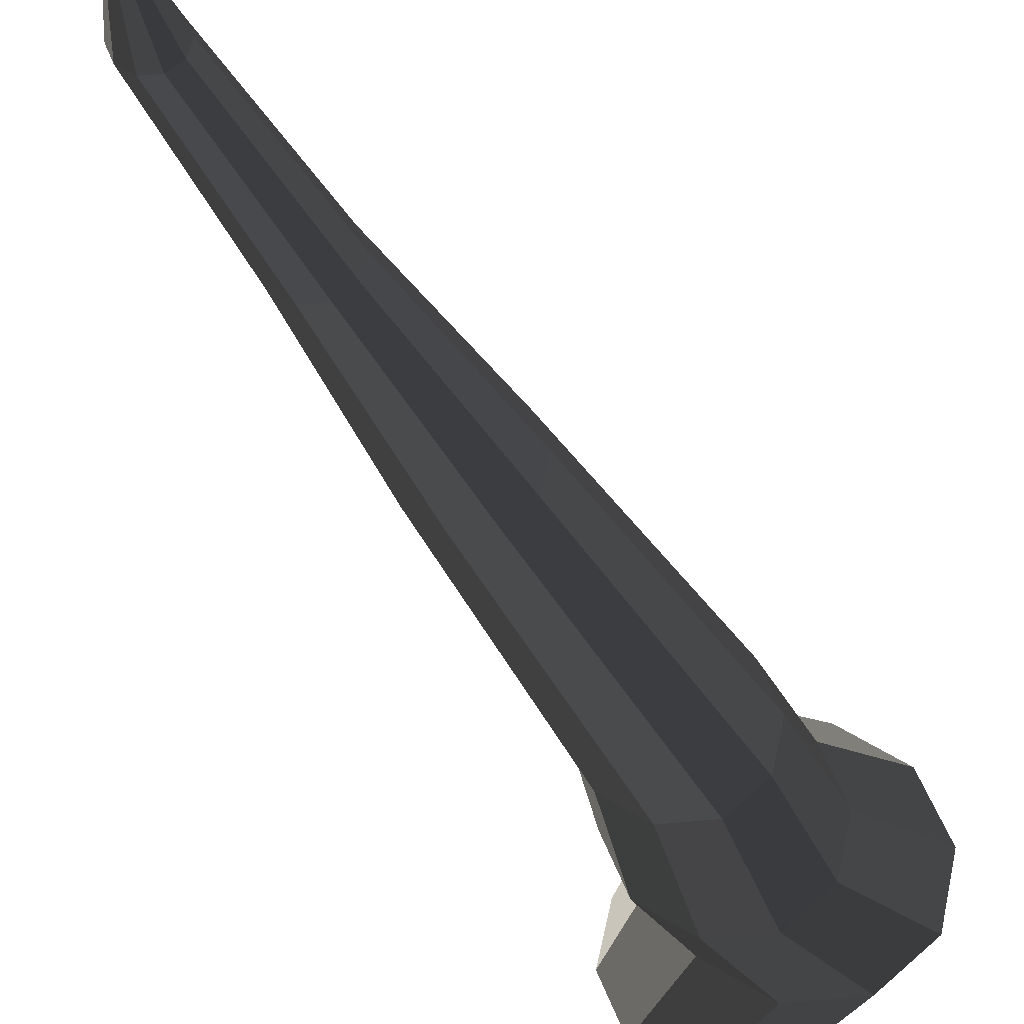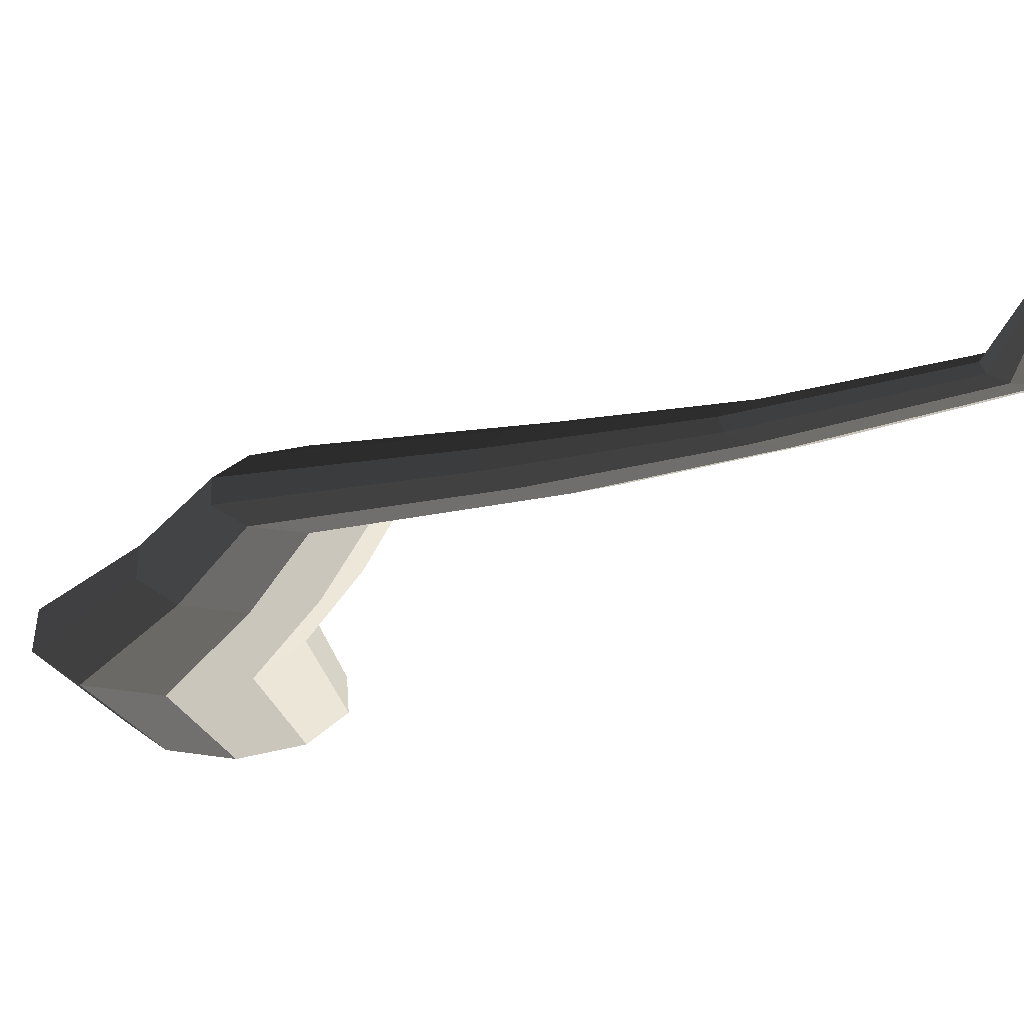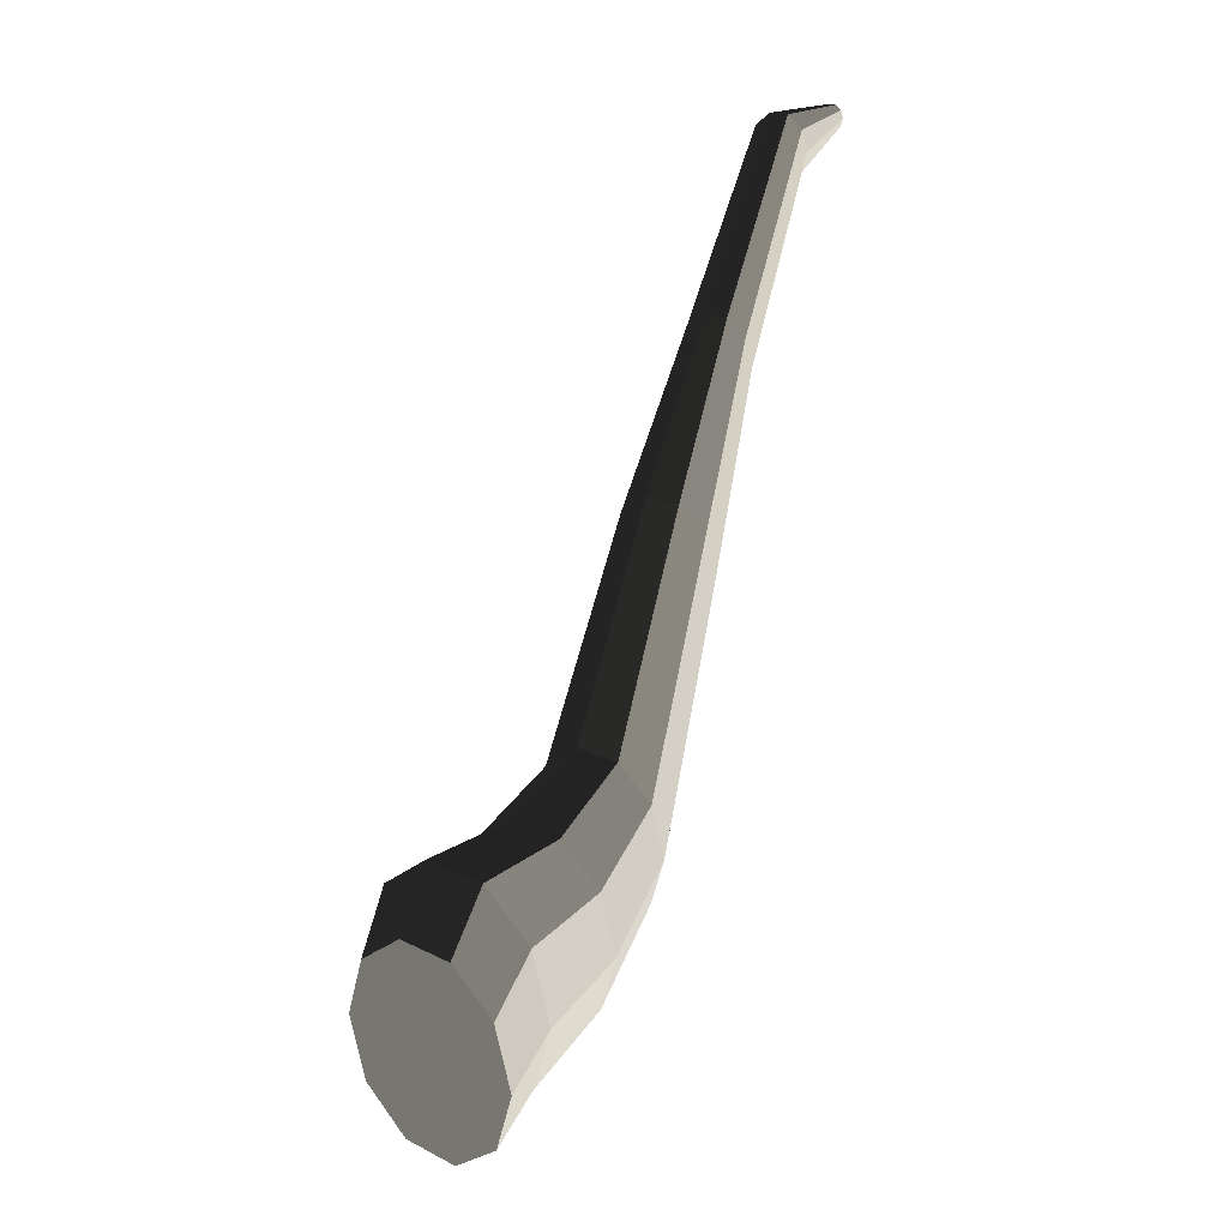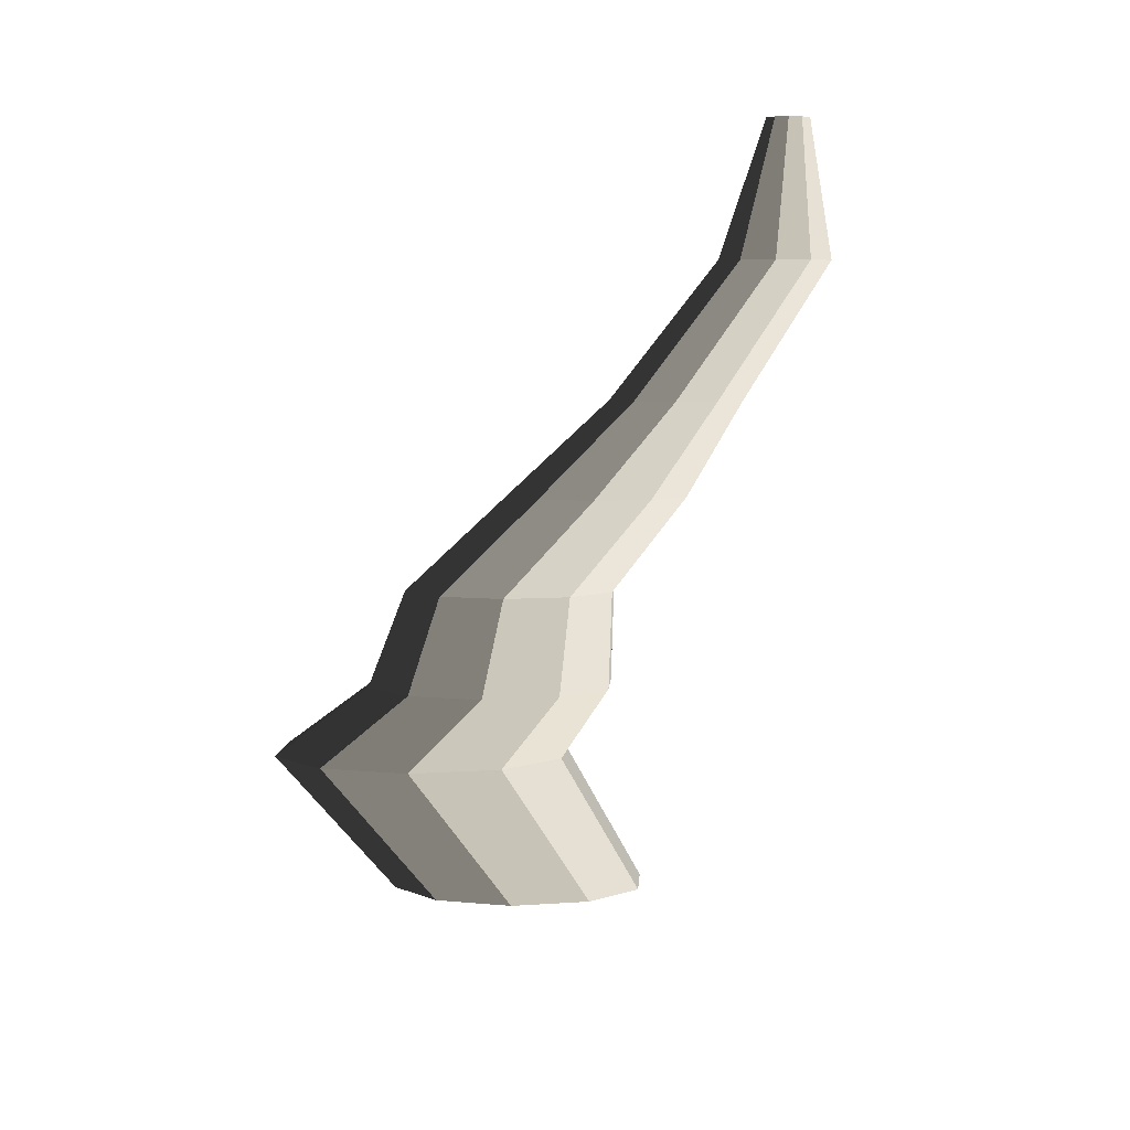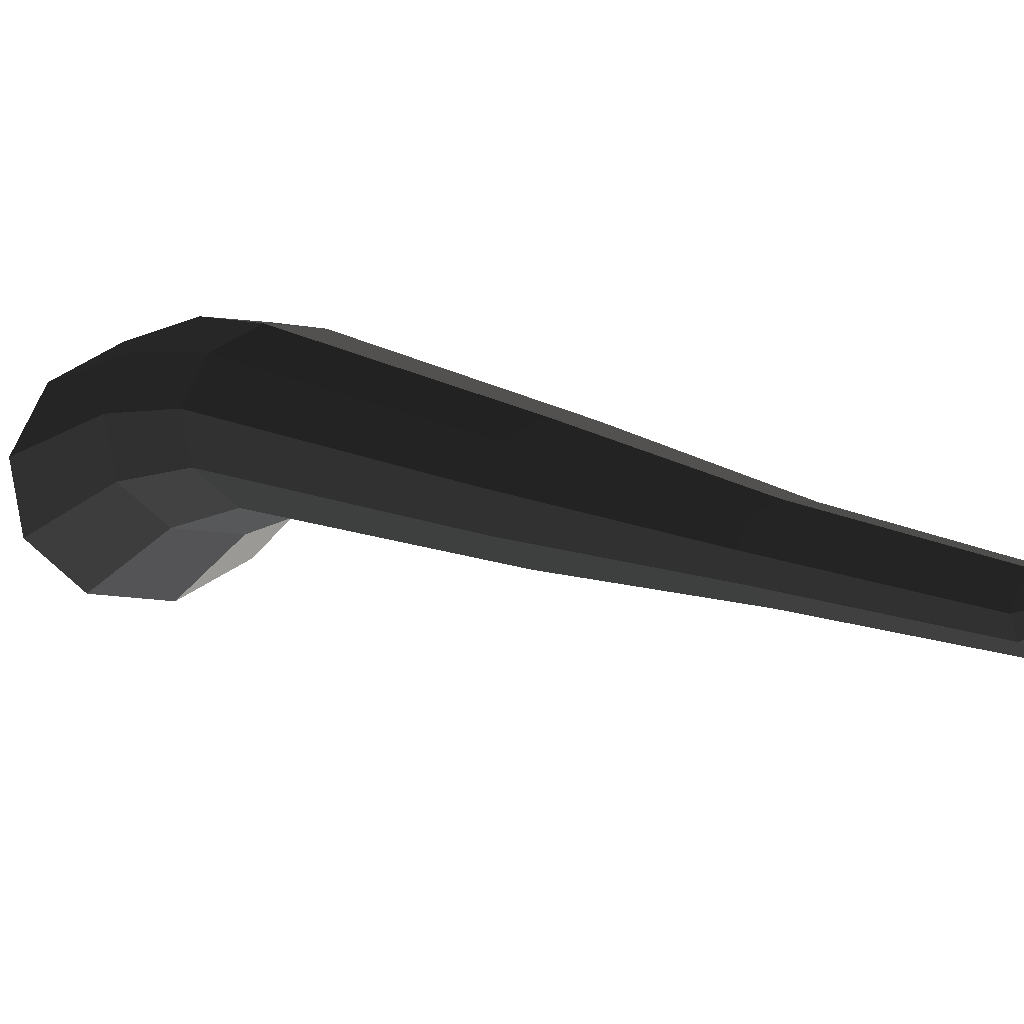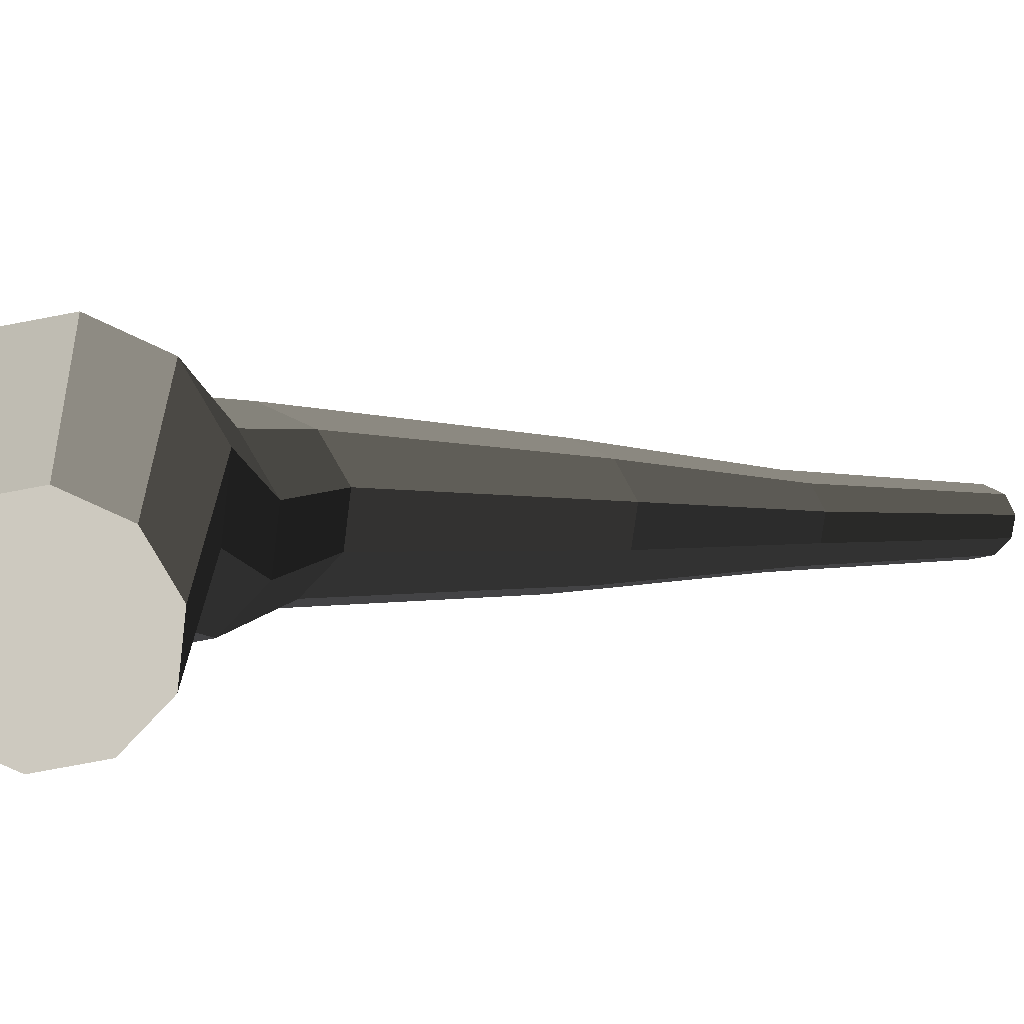
<metadata>
{"format":"obj","ext":"obj","renderer":"f3d","projection":"perspective","resolution":1024,"background":"white","views":[{"elev":63.6,"azim":138.9,"up":"+Y"},{"elev":26.1,"azim":-58.4,"up":"+Y"},{"elev":18.8,"azim":43.0,"up":"+Z"},{"elev":5.0,"azim":-15.4,"up":"+Y"},{"elev":71.3,"azim":-66.8,"up":"+Y"},{"elev":-75.2,"azim":-97.3,"up":"+Y"}]}
</metadata>
<code>
v 0.1017 -0.3647 -0.5272
v 0.06123 -0.3647 -0.4026
v 0.1672 -0.3647 -0.4796
v 0.02073 -0.3647 -0.5272
v -0.04479 -0.3647 -0.4796
v -0.06983 -0.3647 -0.4026
v -0.04479 -0.3647 -0.3256
v 0.02073 -0.3647 -0.2779
v 0.1017 -0.3647 -0.2779
v 0.1672 -0.3647 -0.3255
v 0.1923 -0.3647 -0.4026
v 0.1672 -0.3647 -0.4796
v 0.08413 -0.2252 -0.4993
v 0.007707 -0.2252 -0.5548
v 0.1017 -0.3647 -0.5272
v 0.1017 -0.3647 -0.5272
v 0.007707 -0.2252 -0.5548
v -0.08676 -0.2252 -0.5548
v 0.02073 -0.3647 -0.5272
v 0.02073 -0.3647 -0.5272
v -0.08676 -0.2252 -0.5548
v -0.1632 -0.2252 -0.4993
v -0.04479 -0.3647 -0.4796
v -0.04479 -0.3647 -0.4796
v -0.1632 -0.2252 -0.4993
v -0.1924 -0.2252 -0.4094
v -0.06983 -0.3647 -0.4026
v -0.06983 -0.3647 -0.4026
v -0.1924 -0.2252 -0.4094
v -0.1632 -0.2252 -0.3196
v -0.04479 -0.3647 -0.3256
v -0.04479 -0.3647 -0.3256
v -0.1632 -0.2252 -0.3196
v -0.08675 -0.2252 -0.2641
v 0.02073 -0.3647 -0.2779
v 0.02073 -0.3647 -0.2779
v -0.08675 -0.2252 -0.2641
v 0.007713 -0.2252 -0.2641
v 0.1017 -0.3647 -0.2779
v 0.1017 -0.3647 -0.2779
v 0.007713 -0.2252 -0.2641
v 0.08413 -0.2252 -0.3196
v 0.1672 -0.3647 -0.3255
v 0.1672 -0.3647 -0.3255
v 0.08413 -0.2252 -0.3196
v 0.1133 -0.2252 -0.4094
v 0.1923 -0.3647 -0.4026
v 0.1923 -0.3647 -0.4026
v 0.1133 -0.2252 -0.4094
v 0.08413 -0.2252 -0.4993
v 0.1672 -0.3647 -0.4796
v 0.08413 -0.2252 -0.4993
v 0.118 -0.149 -0.4141
v 0.05498 -0.149 -0.4599
v 0.007707 -0.2252 -0.5548
v 0.007707 -0.2252 -0.5548
v 0.05498 -0.149 -0.4599
v -0.02298 -0.149 -0.4599
v -0.08676 -0.2252 -0.5548
v -0.08676 -0.2252 -0.5548
v -0.02298 -0.149 -0.4599
v -0.08605 -0.149 -0.4141
v -0.1632 -0.2252 -0.4993
v -0.1632 -0.2252 -0.4993
v -0.08605 -0.149 -0.4141
v -0.1101 -0.149 -0.3399
v -0.1924 -0.2252 -0.4094
v -0.1924 -0.2252 -0.4094
v -0.1101 -0.149 -0.3399
v -0.08606 -0.149 -0.2658
v -0.1632 -0.2252 -0.3196
v -0.1632 -0.2252 -0.3196
v -0.08606 -0.149 -0.2658
v -0.02298 -0.149 -0.22
v -0.08675 -0.2252 -0.2641
v -0.08675 -0.2252 -0.2641
v -0.02298 -0.149 -0.22
v 0.05497 -0.149 -0.22
v 0.007713 -0.2252 -0.2641
v 0.007713 -0.2252 -0.2641
v 0.05497 -0.149 -0.22
v 0.118 -0.149 -0.2658
v 0.08413 -0.2252 -0.3196
v 0.08413 -0.2252 -0.3196
v 0.118 -0.149 -0.2658
v 0.1421 -0.149 -0.3399
v 0.1133 -0.2252 -0.4094
v 0.1133 -0.2252 -0.4094
v 0.1421 -0.149 -0.3399
v 0.118 -0.149 -0.4141
v 0.08413 -0.2252 -0.4993
v 0.118 -0.149 -0.4141
v 0.1016 -0.0454 -0.3218
v 0.0487 -0.0454 -0.3602
v 0.05498 -0.149 -0.4599
v 0.05498 -0.149 -0.4599
v 0.0487 -0.0454 -0.3602
v -0.01671 -0.0454 -0.3602
v -0.02298 -0.149 -0.4599
v -0.02298 -0.149 -0.4599
v -0.01671 -0.0454 -0.3602
v -0.06962 -0.0454 -0.3218
v -0.08605 -0.149 -0.4141
v -0.08605 -0.149 -0.4141
v -0.06962 -0.0454 -0.3218
v -0.08983 -0.0454 -0.2596
v -0.1101 -0.149 -0.3399
v -0.1101 -0.149 -0.3399
v -0.08983 -0.0454 -0.2596
v -0.06962 -0.0454 -0.1974
v -0.08606 -0.149 -0.2658
v -0.08606 -0.149 -0.2658
v -0.06962 -0.0454 -0.1974
v -0.01671 -0.0454 -0.1589
v -0.02298 -0.149 -0.22
v -0.02298 -0.149 -0.22
v -0.01671 -0.0454 -0.1589
v 0.0487 -0.0454 -0.1589
v 0.05497 -0.149 -0.22
v 0.05497 -0.149 -0.22
v 0.0487 -0.0454 -0.1589
v 0.1016 -0.0454 -0.1974
v 0.118 -0.149 -0.2658
v 0.118 -0.149 -0.2658
v 0.1016 -0.0454 -0.1974
v 0.1218 -0.0454 -0.2596
v 0.1421 -0.149 -0.3399
v 0.1421 -0.149 -0.3399
v 0.1218 -0.0454 -0.2596
v 0.1016 -0.0454 -0.3218
v 0.118 -0.149 -0.4141
v 0.1016 -0.0454 -0.3218
v 0.08277 0.06568 0.0002347
v 0.0415 0.06568 -0.02975
v 0.0487 -0.0454 -0.3602
v 0.0487 -0.0454 -0.3602
v 0.0415 0.06568 -0.02975
v -0.009511 0.06568 -0.02974
v -0.01671 -0.0454 -0.3602
v -0.01671 -0.0454 -0.3602
v -0.009511 0.06568 -0.02974
v -0.05078 0.06568 0.0002402
v -0.06962 -0.0454 -0.3218
v -0.06962 -0.0454 -0.3218
v -0.05078 0.06568 0.0002402
v -0.06654 0.06568 0.04875
v -0.08983 -0.0454 -0.2596
v -0.08983 -0.0454 -0.2596
v -0.06654 0.06568 0.04875
v -0.05077 0.06568 0.09725
v -0.06962 -0.0454 -0.1974
v -0.06962 -0.0454 -0.1974
v -0.05077 0.06568 0.09725
v -0.009509 0.06568 0.1272
v -0.01671 -0.0454 -0.1589
v -0.01671 -0.0454 -0.1589
v -0.009509 0.06568 0.1272
v 0.04149 0.06568 0.1272
v 0.0487 -0.0454 -0.1589
v 0.0487 -0.0454 -0.1589
v 0.04149 0.06568 0.1272
v 0.08277 0.06568 0.09725
v 0.1016 -0.0454 -0.1974
v 0.1016 -0.0454 -0.1974
v 0.08277 0.06568 0.09725
v 0.09852 0.06568 0.04875
v 0.1218 -0.0454 -0.2596
v 0.1218 -0.0454 -0.2596
v 0.09852 0.06568 0.04875
v 0.08277 0.06568 0.0002347
v 0.1016 -0.0454 -0.3218
v 0.08277 0.06568 0.0002347
v 0.06131 0.156 0.2445
v 0.03331 0.156 0.2242
v 0.0415 0.06568 -0.02975
v 0.0415 0.06568 -0.02975
v 0.03331 0.156 0.2242
v -0.001319 0.156 0.2242
v -0.009511 0.06568 -0.02974
v -0.009511 0.06568 -0.02974
v -0.001319 0.156 0.2242
v -0.02933 0.156 0.2445
v -0.05078 0.06568 0.0002402
v -0.05078 0.06568 0.0002402
v -0.02933 0.156 0.2445
v -0.04003 0.156 0.2774
v -0.06654 0.06568 0.04875
v -0.06654 0.06568 0.04875
v -0.04003 0.156 0.2774
v -0.02932 0.156 0.3104
v -0.05077 0.06568 0.09725
v -0.05077 0.06568 0.09725
v -0.02932 0.156 0.3104
v -0.001316 0.156 0.3307
v -0.009509 0.06568 0.1272
v -0.009509 0.06568 0.1272
v -0.001316 0.156 0.3307
v 0.0333 0.156 0.3307
v 0.04149 0.06568 0.1272
v 0.04149 0.06568 0.1272
v 0.0333 0.156 0.3307
v 0.06131 0.156 0.3104
v 0.08277 0.06568 0.09725
v 0.08277 0.06568 0.09725
v 0.06131 0.156 0.3104
v 0.07201 0.156 0.2774
v 0.09852 0.06568 0.04875
v 0.09852 0.06568 0.04875
v 0.07201 0.156 0.2774
v 0.06131 0.156 0.2445
v 0.08277 0.06568 0.0002347
v 0.06131 0.156 0.2445
v 0.05059 0.264 0.4868
v 0.02921 0.264 0.4712
v 0.03331 0.156 0.2242
v 0.03331 0.156 0.2242
v 0.02921 0.264 0.4712
v 0.002782 0.264 0.4712
v -0.001319 0.156 0.2242
v -0.001319 0.156 0.2242
v 0.002782 0.264 0.4712
v -0.0186 0.264 0.4868
v -0.02933 0.156 0.2445
v -0.02933 0.156 0.2445
v -0.0186 0.264 0.4868
v -0.02677 0.264 0.5119
v -0.04003 0.156 0.2774
v -0.04003 0.156 0.2774
v -0.02677 0.264 0.5119
v -0.01859 0.264 0.537
v -0.02932 0.156 0.3104
v -0.02932 0.156 0.3104
v -0.01859 0.264 0.537
v 0.002779 0.264 0.5526
v -0.001316 0.156 0.3307
v -0.001316 0.156 0.3307
v 0.002779 0.264 0.5526
v 0.0292 0.264 0.5526
v 0.0333 0.156 0.3307
v 0.0333 0.156 0.3307
v 0.0292 0.264 0.5526
v 0.05059 0.264 0.537
v 0.06131 0.156 0.3104
v 0.06131 0.156 0.3104
v 0.05059 0.264 0.537
v 0.05876 0.264 0.5119
v 0.07201 0.156 0.2774
v 0.07201 0.156 0.2774
v 0.05876 0.264 0.5119
v 0.05059 0.264 0.4868
v 0.06131 0.156 0.2445
v 0.05059 0.264 0.4868
v 0.02913 0.3647 0.5298
v 0.02101 0.3647 0.5239
v 0.02921 0.264 0.4712
v 0.02921 0.264 0.4712
v 0.02101 0.3647 0.5239
v 0.01098 0.3647 0.5239
v 0.002782 0.264 0.4712
v 0.002782 0.264 0.4712
v 0.01098 0.3647 0.5239
v 0.002856 0.3647 0.5298
v -0.0186 0.264 0.4868
v -0.0186 0.264 0.4868
v 0.002856 0.3647 0.5298
v -0.0002444 0.3647 0.5393
v -0.02677 0.264 0.5119
v -0.02677 0.264 0.5119
v -0.0002444 0.3647 0.5393
v 0.002849 0.3647 0.5489
v -0.01859 0.264 0.537
v -0.01859 0.264 0.537
v 0.002849 0.3647 0.5489
v 0.01097 0.3647 0.5548
v 0.002779 0.264 0.5526
v 0.002779 0.264 0.5526
v 0.01097 0.3647 0.5548
v 0.02101 0.3647 0.5548
v 0.0292 0.264 0.5526
v 0.0292 0.264 0.5526
v 0.02101 0.3647 0.5548
v 0.02914 0.3647 0.5489
v 0.05059 0.264 0.537
v 0.05059 0.264 0.537
v 0.02914 0.3647 0.5489
v 0.03224 0.3647 0.5393
v 0.05876 0.264 0.5119
v 0.05876 0.264 0.5119
v 0.03224 0.3647 0.5393
v 0.02913 0.3647 0.5298
v 0.05059 0.264 0.4868
g pCylinder16_17_3894_38
f 1 3 2
f 4 1 2
f 5 4 2
f 6 5 2
f 7 6 2
f 8 7 2
f 9 8 2
f 10 9 2
f 11 10 2
f 3 11 2
f 12 14 13
f 12 15 14
f 16 18 17
f 16 19 18
f 20 22 21
f 20 23 22
f 24 26 25
f 24 27 26
f 28 30 29
f 28 31 30
f 32 34 33
f 32 35 34
f 36 38 37
f 36 39 38
f 40 42 41
f 40 43 42
f 44 46 45
f 44 47 46
f 48 50 49
f 48 51 50
f 52 54 53
f 52 55 54
f 56 58 57
f 56 59 58
f 60 62 61
f 60 63 62
f 64 66 65
f 64 67 66
f 68 70 69
f 68 71 70
f 72 74 73
f 72 75 74
f 76 78 77
f 76 79 78
f 80 82 81
f 80 83 82
f 84 86 85
f 84 87 86
f 88 90 89
f 88 91 90
f 92 94 93
f 92 95 94
f 96 98 97
f 96 99 98
f 100 102 101
f 100 103 102
f 104 106 105
f 104 107 106
f 108 110 109
f 108 111 110
f 112 114 113
f 112 115 114
f 116 118 117
f 116 119 118
f 120 122 121
f 120 123 122
f 124 126 125
f 124 127 126
f 128 130 129
f 128 131 130
f 132 134 133
f 132 135 134
f 136 138 137
f 136 139 138
f 140 142 141
f 140 143 142
f 144 146 145
f 144 147 146
f 148 150 149
f 148 151 150
f 152 154 153
f 152 155 154
f 156 158 157
f 156 159 158
f 160 162 161
f 160 163 162
f 164 166 165
f 164 167 166
f 168 170 169
f 168 171 170
f 172 174 173
f 172 175 174
f 176 178 177
f 176 179 178
f 180 182 181
f 180 183 182
f 184 186 185
f 184 187 186
f 188 190 189
f 188 191 190
f 192 194 193
f 192 195 194
f 196 198 197
f 196 199 198
f 200 202 201
f 200 203 202
f 204 206 205
f 204 207 206
f 208 210 209
f 208 211 210
f 212 214 213
f 212 215 214
f 216 218 217
f 216 219 218
f 220 222 221
f 220 223 222
f 224 226 225
f 224 227 226
f 228 230 229
f 228 231 230
f 232 234 233
f 232 235 234
f 236 238 237
f 236 239 238
f 240 242 241
f 240 243 242
f 244 246 245
f 244 247 246
f 248 250 249
f 248 251 250
f 252 254 253
f 252 255 254
f 256 258 257
f 256 259 258
f 260 262 261
f 260 263 262
f 264 266 265
f 264 267 266
f 268 270 269
f 268 271 270
f 272 274 273
f 272 275 274
f 276 278 277
f 276 279 278
f 280 282 281
f 280 283 282
f 284 286 285
f 284 287 286
f 288 290 289
f 288 291 290

</code>
